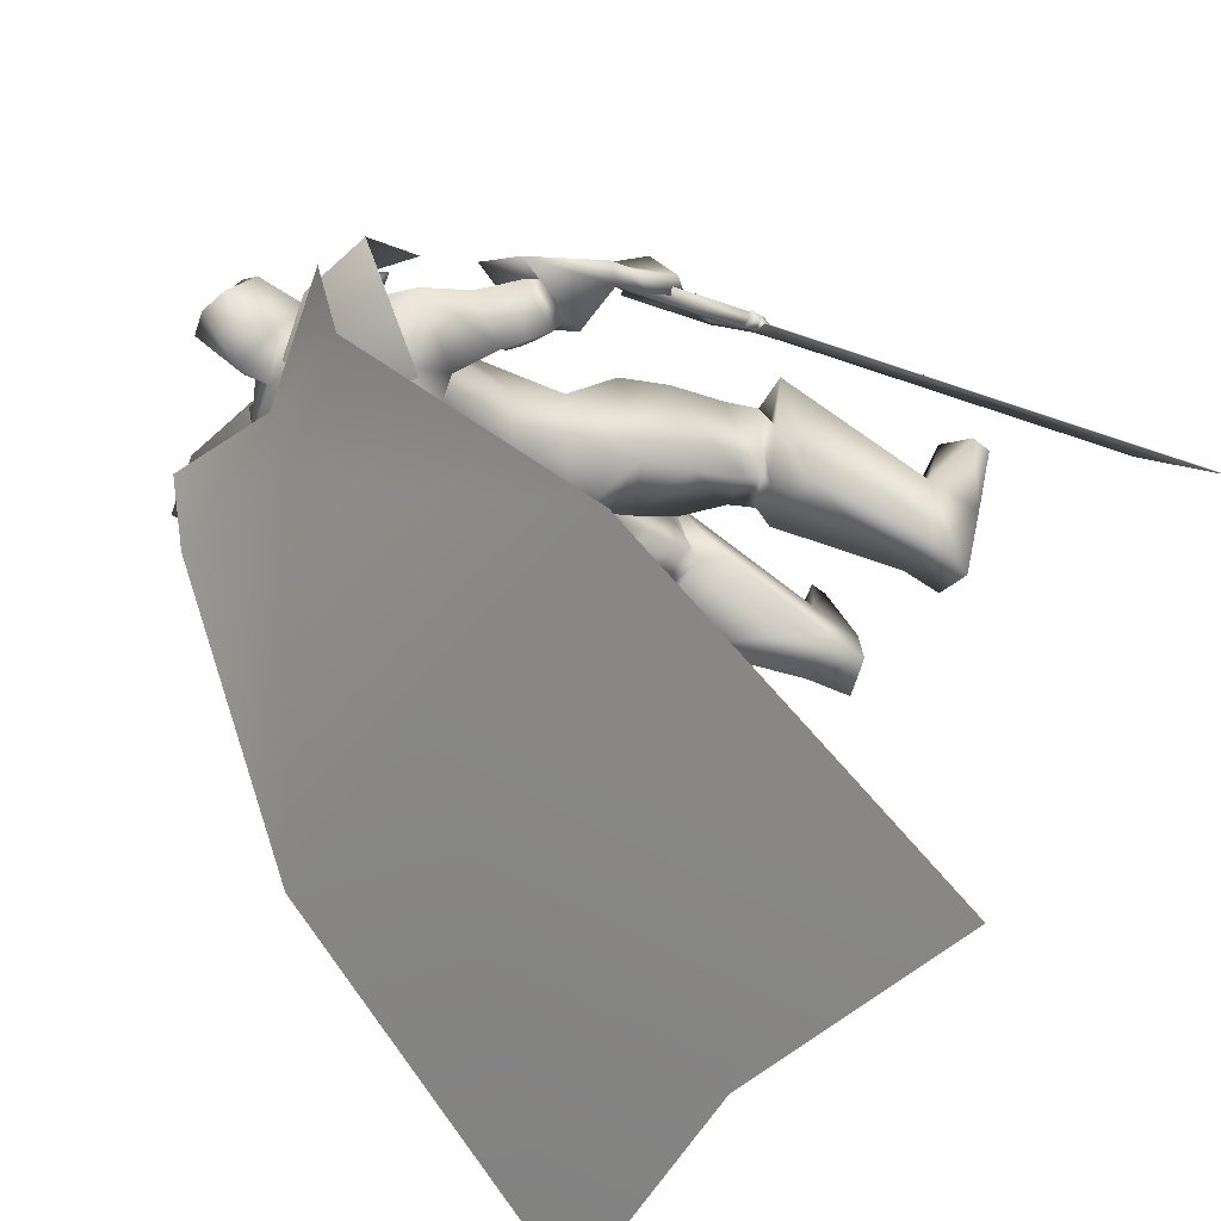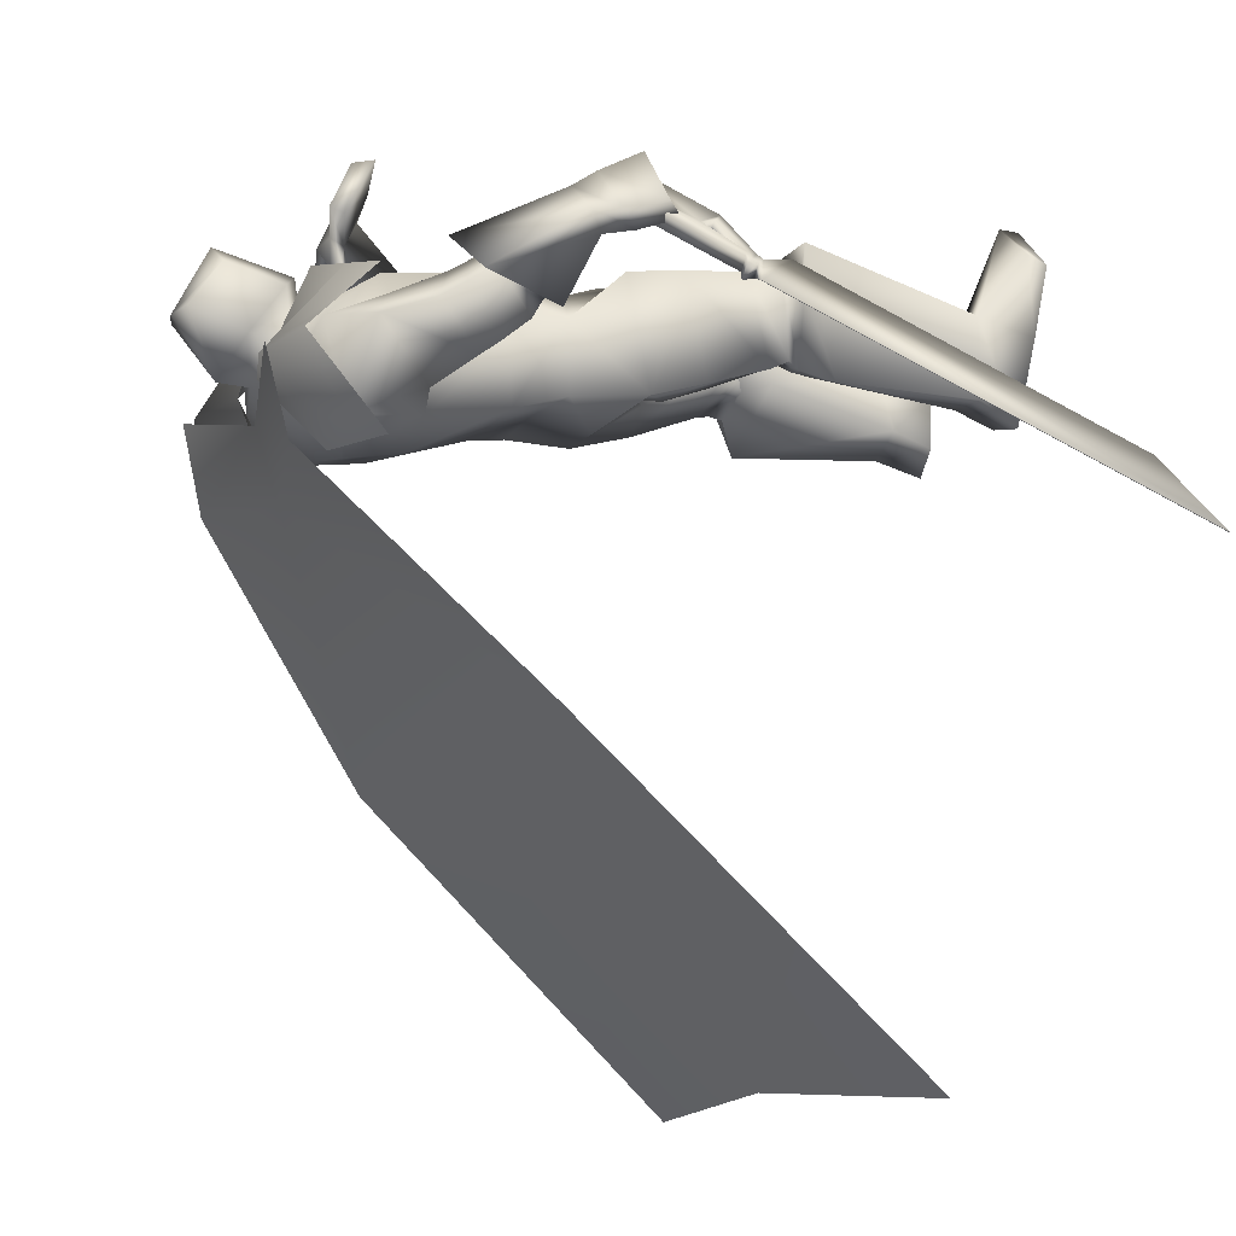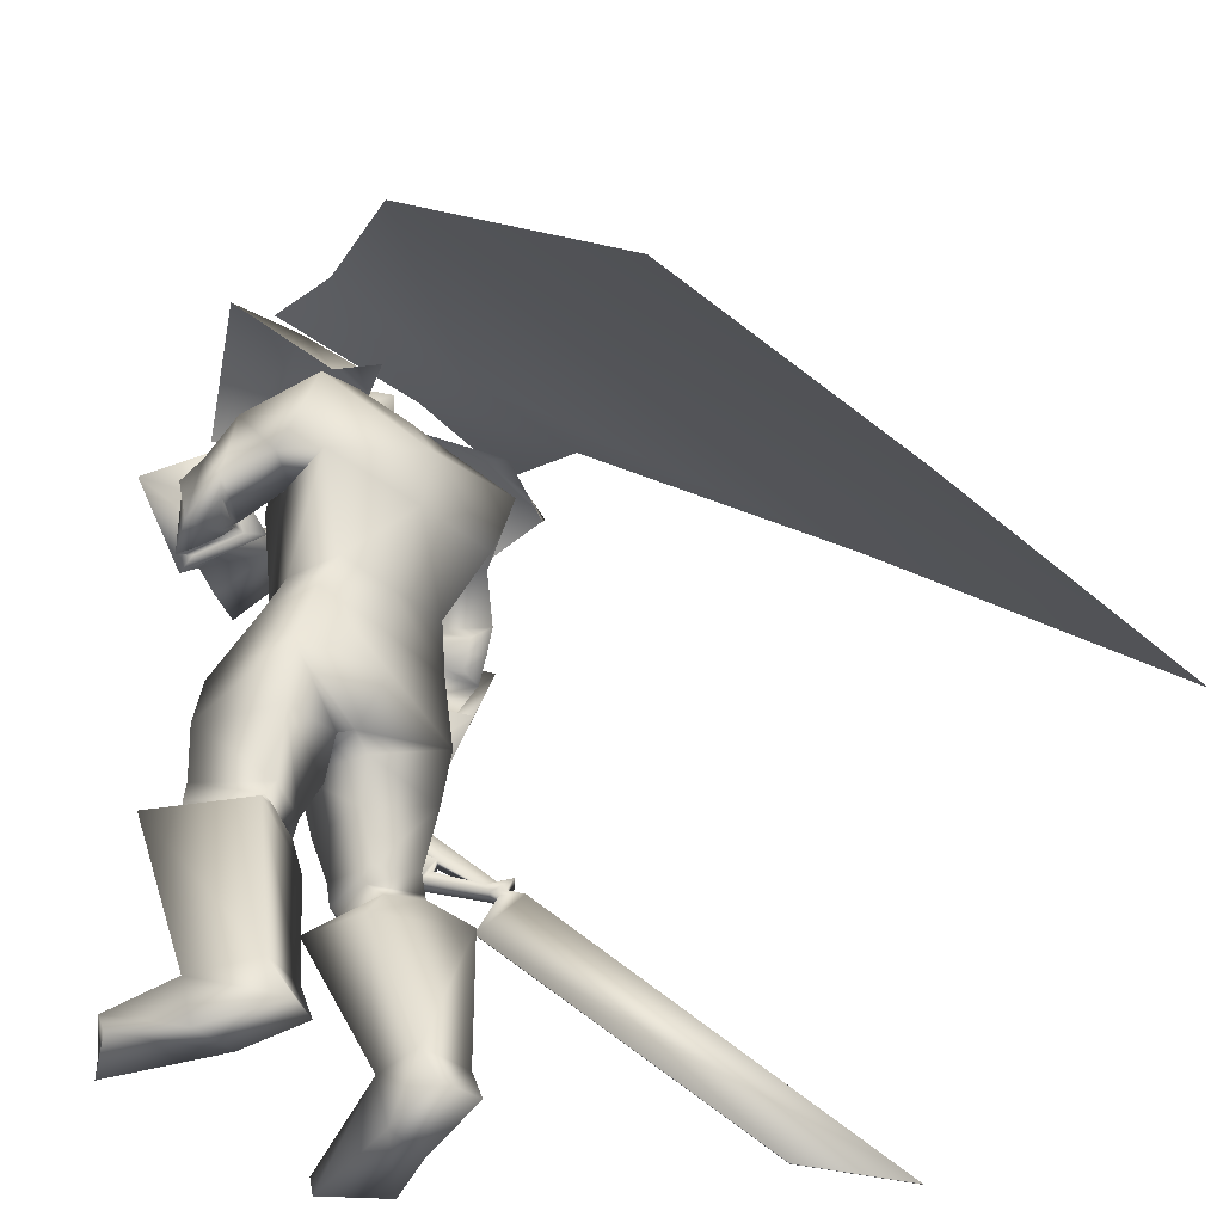
<metadata>
{"format":"obj","ext":"obj","renderer":"f3d","projection":"perspective","resolution":1024,"background":"white","views":[{"elev":-44.1,"azim":-121.2,"up":"+Z"},{"elev":-11.2,"azim":-111.0,"up":"+Z"},{"elev":-42.0,"azim":134.5,"up":"+Y"}]}
</metadata>
<code>
o Cube_Cube.001
v 0.3214 0.5615 -0.406
v -0.05742 0.5507 -0.3986
v 0.3312 0.5939 -0.01617
v -0.06723 0.5939 -0.01617
v 0.4409 0.4673 -0.391
v -0.1769 0.4564 -0.3836
v 0.4693 0.4855 -0.03345
v -0.2053 0.4855 -0.03345
v 0.2106 0.6711 -0.2324
v 0.05336 0.6711 -0.2324
v 0.5986 0.6753 -0.2266
v -0.3346 0.6753 -0.2266
v 0.4814 0.7255 -0.2264
v -0.2174 0.7255 -0.2264
v 0.132 0.6533 -0.3093
v 0.4979 0.6757 -0.4304
v -0.2339 0.6757 -0.4304
v 0.132 0.5986 -0.4764
v 0.8112 0.2184 -0.9747
v -0.5472 0.2184 -0.9747
v 0.132 0.2516 -0.9488
v 0.8669 -0.5492 -1.698
v -0.6029 -0.5492 -1.698
v 0.132 -0.4702 -1.66
v -0.2309 0.03582 0.1951
v -0.2173 0.01415 0.209
v -0.354 -0.1247 0.06544
v -0.335 -0.155 0.08482
v -0.179 -0.05278 0.2479
v -0.425 -0.2174 -0.009301
v -0.4505 -0.2079 -0.03567
v -0.3274 -0.1889 0.09229
v -0.3068 -0.212 0.1133
v -0.4089 -0.2251 0.007214
v -0.4145 -0.245 0.001222
v -0.4393 -0.2391 -0.02443
v -0.4288 -0.2538 -0.01377
v -0.4547 -0.2373 -0.06605
v -0.3799 -0.3422 0.0103
v -1.003 -0.9601 -0.644
v -0.8218 -0.9105 -0.4552
v -0.8205 -0.9105 -0.4565
v -1.002 -0.9601 -0.6453
v -0.3785 -0.3422 0.008999
v -0.4534 -0.2373 -0.06735
v -0.4019 -0.2534 -0.03976
v -0.4123 -0.2388 -0.05042
v -0.3875 -0.2447 -0.02477
v -0.382 -0.2247 -0.01878
v -0.2799 -0.2116 0.08731
v -0.3004 -0.1886 0.0663
v -0.4235 -0.2076 -0.06166
v -0.398 -0.2171 -0.03529
v -0.152 -0.05246 0.2219
v -0.308 -0.1546 0.05883
v -0.3271 -0.1244 0.03945
v -0.1903 0.01447 0.183
v -0.2039 0.03614 0.1692
v 0.2695 0.6362 -0.2599
v -0.00554 0.6362 -0.2599
v 0.132 0.599 -0.2925
v 0.225 0.5707 -0.08123
v 0.03903 0.5707 -0.08123
v 0.132 0.5389 -0.04342
v 0.4151 0.5333 -0.3205
v -0.1376 0.531 -0.3382
v 0.3439 0.5792 -0.1297
v -0.09218 0.5735 -0.125
v 0.132 0.4693 -0.3628
v 0.132 0.3241 -0.3373
v 0.378 0.3458 -0.3048
v -0.09187 0.3548 -0.3151
v 0.28 0.4295 0.003541
v -0.01601 0.4295 0.003541
v 0.1306 0.4342 -0.008627
v 0.3199 0.3904 -0.09996
v -0.05045 0.3991 -0.09295
v 0.2157 0.2353 0.04279
v 0.04832 0.2353 0.04279
v 0.132 0.2444 0.0579
v 0.297 0.1532 -0.1181
v -0.03301 0.1532 -0.1181
v 0.132 0.1378 -0.259
v 0.2749 0.1407 -0.2588
v -0.01093 0.1407 -0.2588
v 0.4875 0.4184 -0.03855
v -0.2307 0.3698 -0.1016
v 0.4141 0.3838 0.02409
v -0.1687 0.3344 -0.02808
v 0.5029 0.3043 -0.1268
v -0.2024 0.2752 -0.2079
v 0.378 0.3085 -0.03864
v -0.1049 0.2797 -0.09013
v 0.4676 0.3857 0.05297
v -0.2663 0.2601 -0.03166
v 0.4111 0.4025 -0.01094
v -0.1925 0.2654 0.014
v 0.4377 0.2622 0.09154
v -0.2379 0.1759 -0.1303
v 0.3686 0.3161 -0.01858
v -0.1344 0.2129 -0.04243
v 0.4337 0.3717 0.006629
v -0.1812 0.2995 -0.008101
v 0.5093 0.3697 0.006952
v -0.2481 0.3166 -0.06922
v 0.499 0.2523 -0.01424
v -0.2204 0.2262 -0.1714
v 0.3942 0.2905 -0.02753
v -0.1202 0.2458 -0.06732
v 0.5638 0.396 0.08216
v -0.3437 0.3134 -0.06883
v 0.4647 0.4508 -0.05345
v -0.2048 0.3454 0.03546
v 0.3879 0.2705 0.1391
v -0.251 0.1131 -0.1038
v 0.2843 0.3504 -0.01588
v -0.1033 0.1619 0.02635
v 0.1508 -0.01661 0.04634
v 0.3311 0.04916 -0.07363
v -0.04677 0.02955 -0.06239
v 0.13 0.04825 -0.231
v 0.3133 0.04515 -0.2394
v -0.04963 0.02498 -0.2311
v 0.2207 -0.1376 0.0644
v 0.08457 -0.1532 0.06193
v 0.152 -0.1165 0.07987
v 0.178 -0.2266 -0.1697
v 0.09979 -0.2421 -0.179
v 0.1311 -0.1915 -0.1707
v 0.3582 -0.1231 -0.2335
v -0.08978 -0.1426 -0.2212
v 0.1256 -0.08886 -0.2604
v 0.3771 -0.35 0.0402
v -0.1203 -0.3534 0.06184
v 0.2479 -0.3741 0.0484
v 0.002981 -0.3951 0.04165
v 0.198 -0.4174 -0.0983
v 0.01388 -0.4389 -0.1128
v 0.2998 -0.4086 -0.1481
v -0.0939 -0.4144 -0.1392
v 0.2743 -0.244 0.08458
v 0.01759 -0.2617 0.08583
v 0.3897 -0.2075 0.03408
v -0.1022 -0.2156 0.05673
v 0.3347 -0.2611 -0.1995
v -0.0949 -0.2691 -0.1851
v 0.3757 -0.4727 0.006354
v -0.1435 -0.4741 0.02683
v 0.2613 -0.4888 0.01187
v -0.0339 -0.5055 0.007215
v 0.2166 -0.4815 -0.1055
v -0.01443 -0.4987 -0.1168
v 0.306 -0.4717 -0.1487
v -0.1087 -0.4751 -0.1396
v 0.2409 -0.4411 0.04056
v -0.001413 -0.4623 0.03173
v 0.3966 -0.4203 0.02212
v -0.1529 -0.4199 0.04767
v 0.1964 -0.4565 -0.0807
v 0.01373 -0.4782 -0.09643
v 0.3224 -0.4463 -0.1376
v -0.1188 -0.4487 -0.1246
v 0.3666 -0.4214 0.05113
v -0.1179 -0.4263 0.06948
v 0.2833 -0.4349 0.05578
v -0.03829 -0.4511 0.05583
v 0.305 -0.4687 0.03879
v -0.06767 -0.4811 0.0433
v 0.3465 -0.4628 0.03679
v -0.1074 -0.4697 0.05041
v 0.2911 -0.3782 0.0632
v -0.03615 -0.3939 0.06539
v 0.3507 -0.367 0.05941
v -0.09305 -0.3746 0.07471
v 0.3851 -0.9888 -0.06577
v -0.2207 -0.9872 -0.04489
v 0.2667 -0.9795 -0.05339
v -0.1037 -0.982 -0.06665
v 0.2046 -0.9465 -0.195
v -0.0882 -0.9512 -0.2224
v 0.2904 -0.9614 -0.2437
v -0.1856 -0.9587 -0.2424
v 0.2705 -0.4525 0.1387
v -0.01089 -0.4745 0.1337
v 0.4646 -0.4523 0.07323
v -0.2125 -0.4452 0.1117
v 0.1736 -0.5374 -0.09025
v 0.02251 -0.5606 -0.1123
v 0.384 -0.5283 -0.2121
v -0.2055 -0.5177 -0.1856
v 0.2618 -0.8493 -0.02618
v -0.08862 -0.8555 -0.0395
v 0.3888 -0.8554 -0.02594
v -0.211 -0.8533 -0.006072
v 0.2101 -0.8547 -0.1591
v -0.07363 -0.8634 -0.1815
v 0.3303 -0.8682 -0.2019
v -0.2016 -0.8632 -0.1913
v 0.4891 -0.942 0.0786
v -0.282 -0.942 0.1206
v 0.3899 -0.9435 0.2058
v -0.1533 -0.9435 0.2178
v 0.3952 -0.9864 0.1995
v -0.16 -0.9864 0.2131
v 0.4839 -0.9877 0.06143
v -0.2815 -0.9877 0.1027
v 0.1387 0.4536 0.2907
v -0.3414 -0.08632 0.1203
v 0.08285 0.5169 0.1674
v -0.2671 -0.05795 0.2467
v 0.1187 0.4069 0.2966
v -0.3163 -0.1218 0.09318
v 0.07133 0.4858 0.1538
v -0.2366 -0.07253 0.2349
v 0.2294 0.5026 0.1194
v -0.2223 0.08715 0.1679
v 0.3014 0.4534 0.2083
v -0.3203 0.07673 0.08998
v 0.2892 0.3965 0.2097
v -0.2987 0.04804 0.04429
v 0.2315 0.4668 0.1028
v -0.2107 0.06995 0.1418
v 0.3785 0.4879 -0.06043
v -0.1353 0.4577 -0.08228
v 0.4592 0.5222 -0.107
v -0.208 0.4885 -0.1425
v 0.4349 0.3586 -0.2154
v -0.1275 0.3559 -0.2653
v 0.3211 0.3902 -0.1314
v -0.04492 0.3863 -0.15
v 0.4145 0.2678 -0.02847
v -0.1366 0.2312 -0.1024
v 0.4641 0.2496 -0.02197
v -0.1842 0.2217 -0.1517
v 0.3936 0.2806 -0.003248
v -0.1474 0.2099 -0.08653
v 0.4262 0.2555 0.04498
v -0.1934 0.1949 -0.1274
v 0.4127 0.2833 -0.05472
v -0.1292 0.2536 -0.1187
v 0.4686 0.2804 -0.09255
v -0.173 0.2502 -0.17
v 0.2465 0.01648 -0.001902
v 0.04716 -0.00117 -0.000423
v 0.3653 -0.07892 0.03668
v -0.06413 -0.09743 0.05135
v 0.3489 0.4182 0.02526
v -0.1928 0.2033 0.05364
v 0.4154 0.3927 0.09349
v -0.2723 0.1997 -0.004727
v 0.3785 0.3107 0.111
v -0.2381 0.1367 -0.0618
v 0.3188 0.3568 0.02093
v -0.1524 0.1653 0.01332
v 0.1703 0.4903 0.1286
v -0.2302 0.03134 0.2054
v 0.2292 0.4468 0.2457
v -0.3231 0.007599 0.09592
v 0.2097 0.3957 0.2505
v -0.3003 -0.02809 0.06175
v 0.1692 0.4581 0.1129
v -0.2165 0.01125 0.1862
v 0.1437 0.4609 0.05659
v -0.1747 -0.006312 0.2091
v 0.1367 0.4712 0.06415
v -0.1682 0.004704 0.2161
v 0.1598 0.4816 0.04706
v -0.1622 0.003353 0.1862
v 0.1518 0.4929 0.05466
v -0.1545 0.01487 0.1938
v 0.132 0.6646 -0.2293
v 0.1952 0.6722 -0.131
v 0.06877 0.6722 -0.131
v 0.132 0.7384 -0.2249
v 0.2132 0.6915 -0.1336
v 0.05079 0.6915 -0.1336
v 0.2062 0.8192 -0.08726
v 0.05784 0.8192 -0.08726
v 0.132 0.8368 -0.09083
v 0.1958 0.6037 -0.06991
v 0.06821 0.6037 -0.06991
v 0.132 0.5643 -0.0523
v 0.1953 0.7439 0.02003
v 0.0687 0.7439 0.02003
v 0.132 0.756 0.06483
v 0.2064 0.6114 -0.02181
v 0.05764 0.6114 -0.02181
v 0.132 0.5749 0.01859
v 0.4002 0.5397 -0.02481
v 0.3812 0.5144 -0.3985
v 0.4046 0.7175 -0.2326
v -0.1362 0.5397 -0.02481
v -0.1172 0.5036 -0.3911
v -0.1406 0.7175 -0.2326
v 0.07978 -0.3455 -0.1435
v 0.1653 -0.3233 -0.1264
f 15 13 16
f 15 16 18
f 17 14 15
f 17 15 18
f 18 16 19
f 18 19 21
f 20 17 18
f 20 18 21
f 21 19 22
f 21 22 24
f 23 20 21
f 23 21 24
f 28 32 33
f 28 33 29
f 34 30 31
f 34 31 35
f 27 30 34
f 27 34 28
f 32 34 35
f 32 35 33
f 35 31 36
f 35 36 37
f 37 36 38
f 37 38 39
f 39 38 40
f 39 40 41
f 39 41 42
f 39 42 44
f 41 40 43
f 41 43 42
f 40 38 45
f 40 45 43
f 37 39 44
f 37 44 46
f 38 36 47
f 38 47 45
f 35 37 46
f 35 46 48
f 36 31 52
f 36 52 47
f 33 35 48
f 33 48 50
f 34 32 51
f 34 51 49
f 28 34 49
f 28 49 55
f 30 27 56
f 30 56 53
f 29 33 50
f 29 50 54
f 32 28 55
f 32 55 51
f 31 30 53
f 31 53 52
f 25 26 57
f 25 57 58
f 50 51 55
f 50 55 54
f 52 53 49
f 52 49 48
f 49 53 56
f 49 56 55
f 48 49 51
f 50 48 51
f 47 52 48
f 47 48 46
f 45 47 46
f 45 46 44
f 43 45 44
f 43 44 42
f 28 29 54
f 28 54 55
f 25 58 56
f 25 56 27
f 55 56 58
f 55 58 57
f 26 28 55
f 26 55 57
f 25 27 28
f 25 28 26
f 59 62 67
f 59 67 65
f 68 63 60
f 68 60 66
f 59 65 69
f 59 69 61
f 69 66 60
f 69 60 61
f 69 65 71
f 69 71 70
f 72 66 69
f 72 69 70
f 62 64 75
f 62 75 73
f 75 64 63
f 75 63 74
f 67 62 73
f 67 73 76
f 74 63 68
f 74 68 77
f 73 75 80
f 73 80 78
f 80 75 74
f 80 74 79
f 76 73 78
f 76 78 81
f 79 74 77
f 79 77 82
f 70 71 84
f 70 84 83
f 85 72 70
f 85 70 83
f 71 76 81
f 71 81 84
f 82 77 72
f 82 72 85
f 88 102 104
f 88 104 86
f 105 103 89
f 105 89 87
f 102 96 94
f 102 94 104
f 95 97 103
f 95 103 105
f 92 108 102
f 92 102 88
f 103 109 93
f 103 93 89
f 108 100 96
f 108 96 102
f 97 101 109
f 97 109 103
f 83 84 122
f 83 122 121
f 123 85 83
f 123 83 121
f 84 81 119
f 84 119 122
f 120 82 85
f 120 85 123
f 124 126 129
f 124 129 127
f 129 126 125
f 129 125 128
f 122 130 132
f 122 132 121
f 132 131 123
f 132 123 121
f 130 127 129
f 130 129 132
f 129 128 131
f 129 131 132
f 141 135 133
f 141 133 143
f 134 136 142
f 134 142 144
f 143 133 139
f 143 139 145
f 140 134 144
f 140 144 146
f 137 159 155
f 137 155 135
f 156 160 138
f 156 138 136
f 159 151 149
f 159 149 155
f 150 152 160
f 150 160 156
f 139 161 159
f 139 159 137
f 160 162 140
f 160 140 138
f 161 153 151
f 161 151 159
f 152 154 162
f 152 162 160
f 133 157 161
f 133 161 139
f 162 158 134
f 162 134 140
f 157 147 153
f 157 153 161
f 154 148 158
f 154 158 162
f 157 133 173
f 157 173 163
f 174 134 158
f 174 158 164
f 147 157 163
f 147 163 169
f 164 158 148
f 164 148 170
f 135 155 165
f 135 165 171
f 166 156 136
f 166 136 172
f 155 149 167
f 155 167 165
f 168 150 156
f 168 156 166
f 149 147 169
f 149 169 167
f 170 148 150
f 170 150 168
f 133 135 171
f 133 171 173
f 172 136 134
f 172 134 174
f 171 165 163
f 171 163 173
f 164 166 172
f 164 172 174
f 165 167 169
f 165 169 163
f 170 168 166
f 170 166 164
f 149 183 185
f 149 185 147
f 186 184 150
f 186 150 148
f 151 187 183
f 151 183 149
f 184 188 152
f 184 152 150
f 153 189 187
f 153 187 151
f 188 190 154
f 188 154 152
f 147 185 189
f 147 189 153
f 190 186 148
f 190 148 154
f 175 177 179
f 175 179 181
f 180 178 176
f 180 176 182
f 183 191 193
f 183 193 185
f 194 192 184
f 194 184 186
f 187 195 191
f 187 191 183
f 192 196 188
f 192 188 184
f 195 179 177
f 195 177 191
f 178 180 196
f 178 196 192
f 189 197 195
f 189 195 187
f 196 198 190
f 196 190 188
f 197 181 179
f 197 179 195
f 180 182 198
f 180 198 196
f 185 193 197
f 185 197 189
f 198 194 186
f 198 186 190
f 193 175 181
f 193 181 197
f 182 176 194
f 182 194 198
f 193 191 201
f 193 201 199
f 202 192 194
f 202 194 200
f 175 193 199
f 175 199 205
f 200 194 176
f 200 176 206
f 191 177 203
f 191 203 201
f 204 178 192
f 204 192 202
f 177 175 205
f 177 205 203
f 206 176 178
f 206 178 204
f 201 203 205
f 201 205 199
f 206 204 202
f 206 202 200
f 207 209 213
f 207 213 211
f 214 210 208
f 214 208 212
f 112 215 217
f 112 217 110
f 218 216 113
f 218 113 111
f 110 217 219
f 110 219 114
f 220 218 111
f 220 111 115
f 114 219 221
f 114 221 116
f 222 220 115
f 222 115 117
f 67 223 225
f 67 225 65
f 226 224 68
f 226 68 66
f 223 88 86
f 223 86 225
f 87 89 224
f 87 224 226
f 65 225 227
f 65 227 71
f 228 226 66
f 228 66 72
f 225 86 90
f 225 90 227
f 91 87 226
f 91 226 228
f 76 229 223
f 76 223 67
f 224 230 77
f 224 77 68
f 229 92 88
f 229 88 223
f 89 93 230
f 89 230 224
f 71 227 229
f 71 229 76
f 230 228 72
f 230 72 77
f 227 90 92
f 227 92 229
f 93 91 228
f 93 228 230
f 86 104 106
f 86 106 90
f 107 105 87
f 107 87 91
f 94 98 106
f 94 106 104
f 107 99 95
f 107 95 105
f 108 92 239
f 108 239 231
f 240 93 109
f 240 109 232
f 100 108 231
f 100 231 235
f 232 109 101
f 232 101 236
f 106 98 237
f 106 237 233
f 238 99 107
f 238 107 234
f 90 106 233
f 90 233 241
f 234 107 91
f 234 91 242
f 98 100 235
f 98 235 237
f 236 101 99
f 236 99 238
f 92 90 241
f 92 241 239
f 242 91 93
f 242 93 240
f 241 233 231
f 241 231 239
f 232 234 242
f 232 242 240
f 233 237 235
f 233 235 231
f 236 238 234
f 236 234 232
f 78 80 118
f 78 118 243
f 118 80 79
f 118 79 244
f 78 243 119
f 78 119 81
f 120 244 79
f 120 79 82
f 118 126 124
f 118 124 243
f 125 126 118
f 125 118 244
f 124 141 143
f 124 143 245
f 144 142 125
f 144 125 246
f 119 243 124
f 119 124 245
f 125 244 120
f 125 120 246
f 119 245 130
f 119 130 122
f 131 246 120
f 131 120 123
f 130 245 143
f 130 143 145
f 144 246 131
f 144 131 146
f 96 247 249
f 96 249 94
f 250 248 97
f 250 97 95
f 247 112 110
f 247 110 249
f 111 113 248
f 111 248 250
f 94 249 251
f 94 251 98
f 252 250 95
f 252 95 99
f 249 110 114
f 249 114 251
f 115 111 250
f 115 250 252
f 100 253 247
f 100 247 96
f 248 254 101
f 248 101 97
f 253 116 112
f 253 112 247
f 113 117 254
f 113 254 248
f 98 251 253
f 98 253 100
f 254 252 99
f 254 99 101
f 251 114 116
f 251 116 253
f 117 115 252
f 117 252 254
f 112 116 221
f 112 221 215
f 222 117 113
f 222 113 216
f 215 255 257
f 215 257 217
f 258 256 216
f 258 216 218
f 255 209 207
f 255 207 257
f 208 210 256
f 208 256 258
f 217 257 259
f 217 259 219
f 260 258 218
f 260 218 220
f 257 207 211
f 257 211 259
f 212 208 258
f 212 258 260
f 261 213 209
f 261 209 255
f 210 214 262
f 210 262 256
f 219 259 261
f 219 261 221
f 262 260 220
f 262 220 222
f 259 211 213
f 259 213 261
f 214 212 260
f 214 260 262
f 261 255 265
f 261 265 263
f 266 256 262
f 266 262 264
f 221 261 263
f 221 263 267
f 264 262 222
f 264 222 268
f 255 215 269
f 255 269 265
f 270 216 256
f 270 256 266
f 215 221 267
f 215 267 269
f 268 222 216
f 268 216 270
f 267 263 265
f 267 265 269
f 266 264 268
f 266 268 270
f 286 280 272
f 286 272 275
f 273 281 287
f 273 287 276
f 271 274 275
f 271 275 272
f 276 274 271
f 276 271 273
f 286 275 277
f 286 277 283
f 278 276 287
f 278 287 284
f 277 275 274
f 277 274 279
f 274 276 278
f 274 278 279
f 283 277 279
f 283 279 285
f 279 278 284
f 279 284 285
f 288 282 280
f 288 280 286
f 281 282 288
f 281 288 287
f 286 283 285
f 286 285 288
f 285 284 287
f 285 287 288
f 62 280 282
f 62 282 64
f 282 281 63
f 282 63 64
f 59 272 280
f 59 280 62
f 281 273 60
f 281 60 63
f 59 61 271
f 59 271 272
f 271 61 60
f 271 60 273
f 290 1 9
f 290 9 291
f 291 11 5
f 291 5 290
f 3 289 291
f 3 291 9
f 289 7 11
f 289 11 291
f 12 294 293
f 12 293 6
f 294 10 2
f 294 2 293
f 8 292 294
f 8 294 12
f 292 4 10
f 292 10 294
f 128 295 146
f 128 146 131
f 138 140 146
f 138 146 295
f 125 142 295
f 125 295 128
f 136 138 295
f 136 295 142
f 127 130 145
f 127 145 296
f 137 296 145
f 137 145 139
f 135 141 296
f 135 296 137
f 124 127 296
f 124 296 141

</code>
